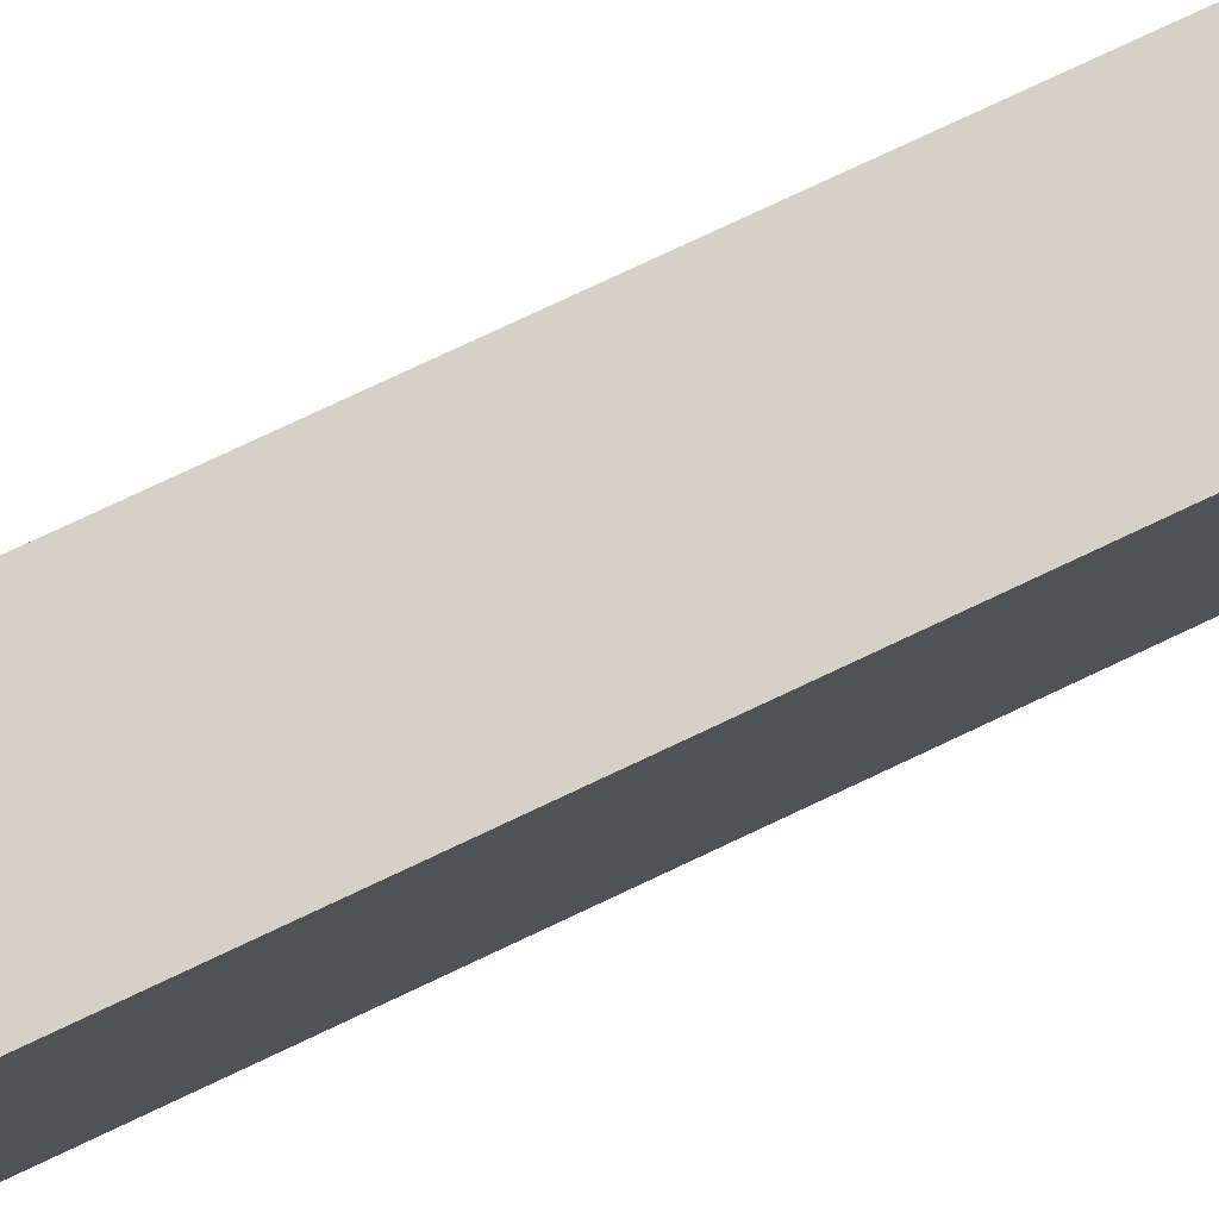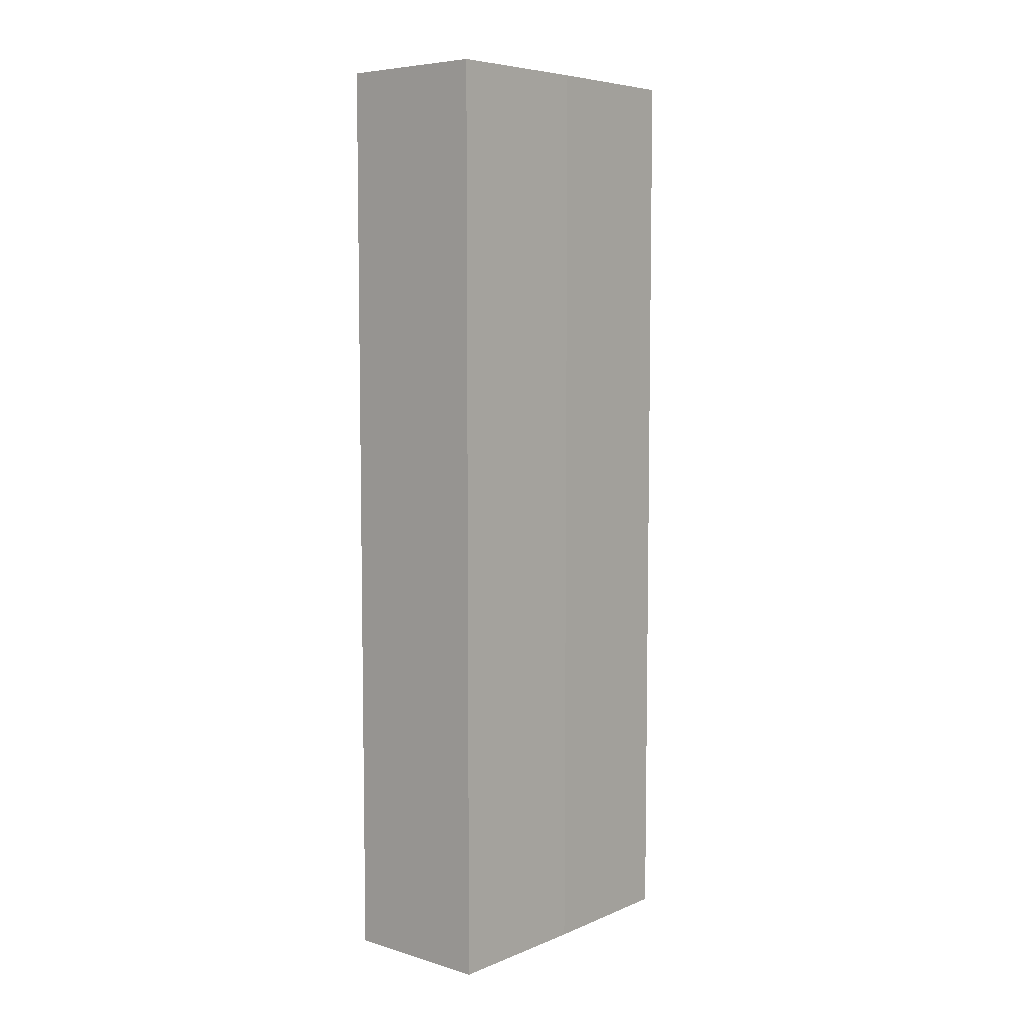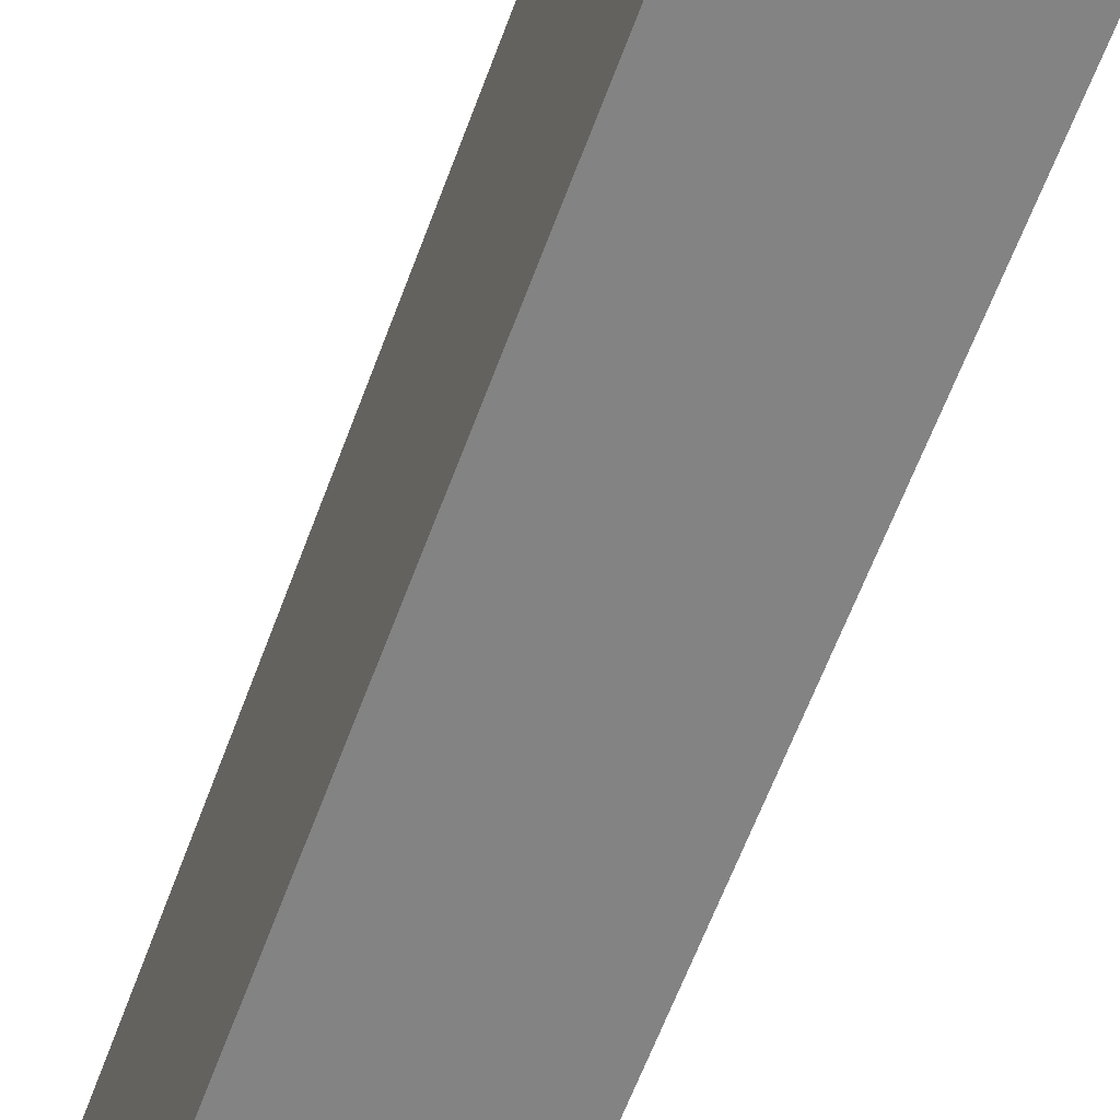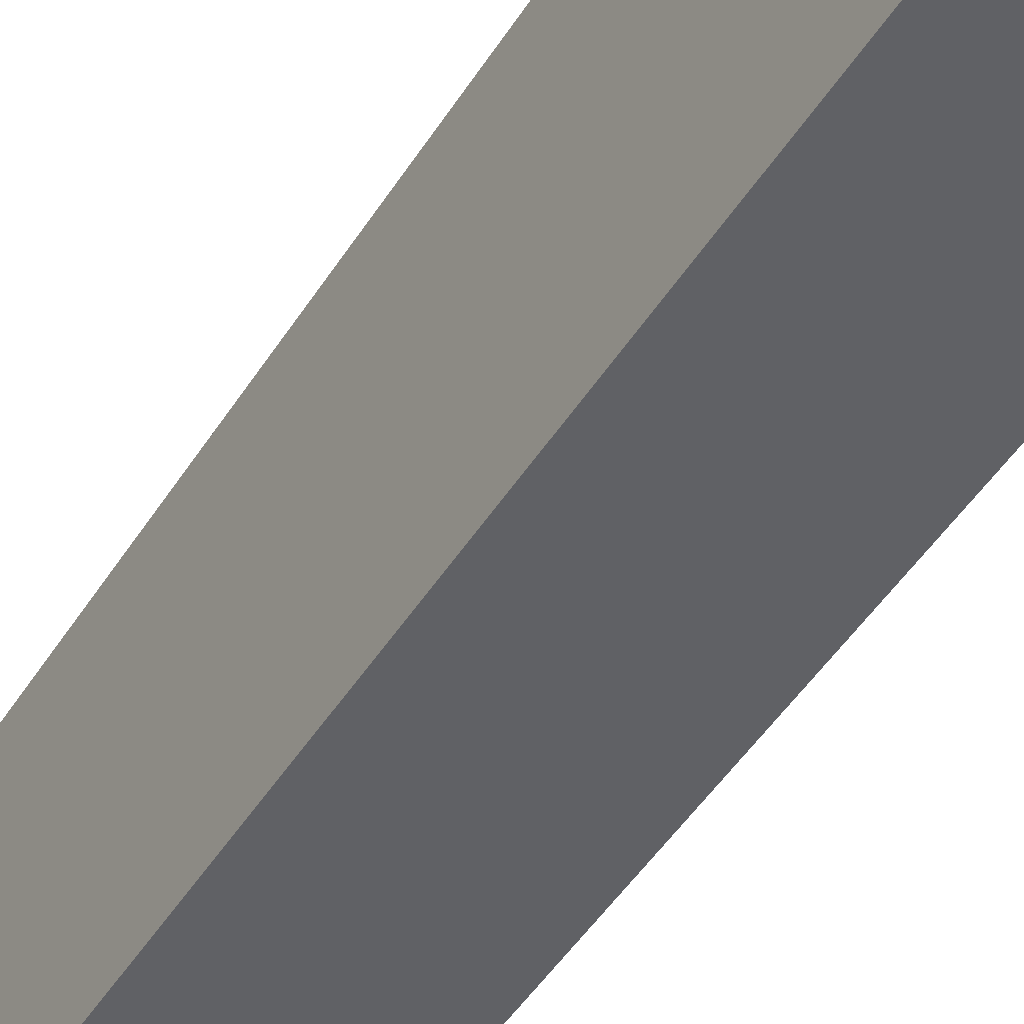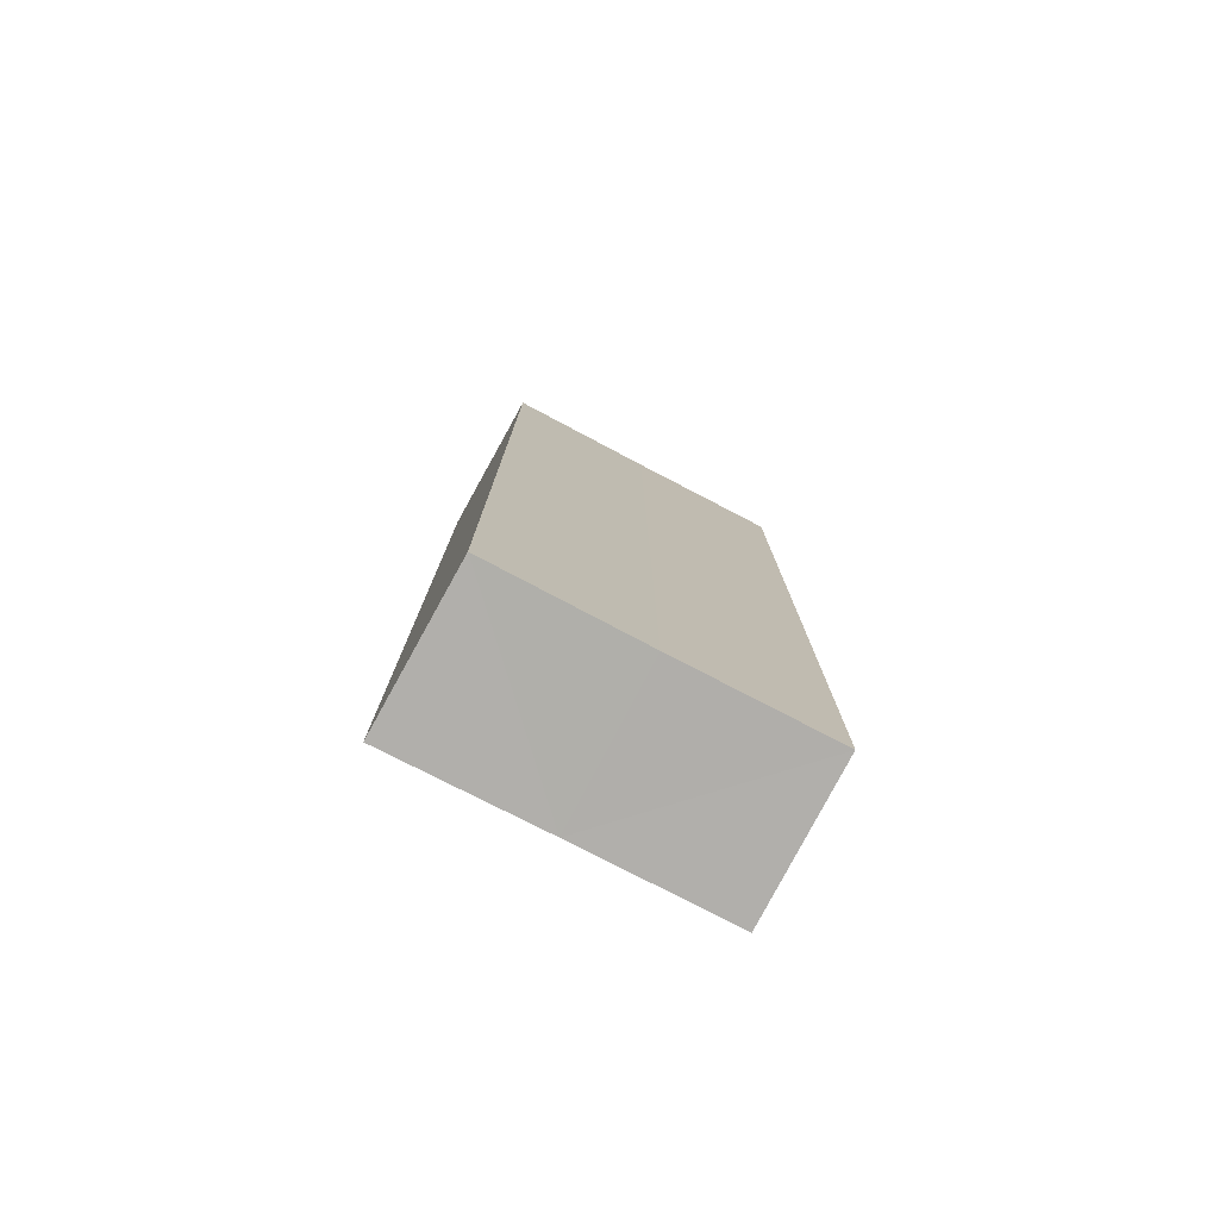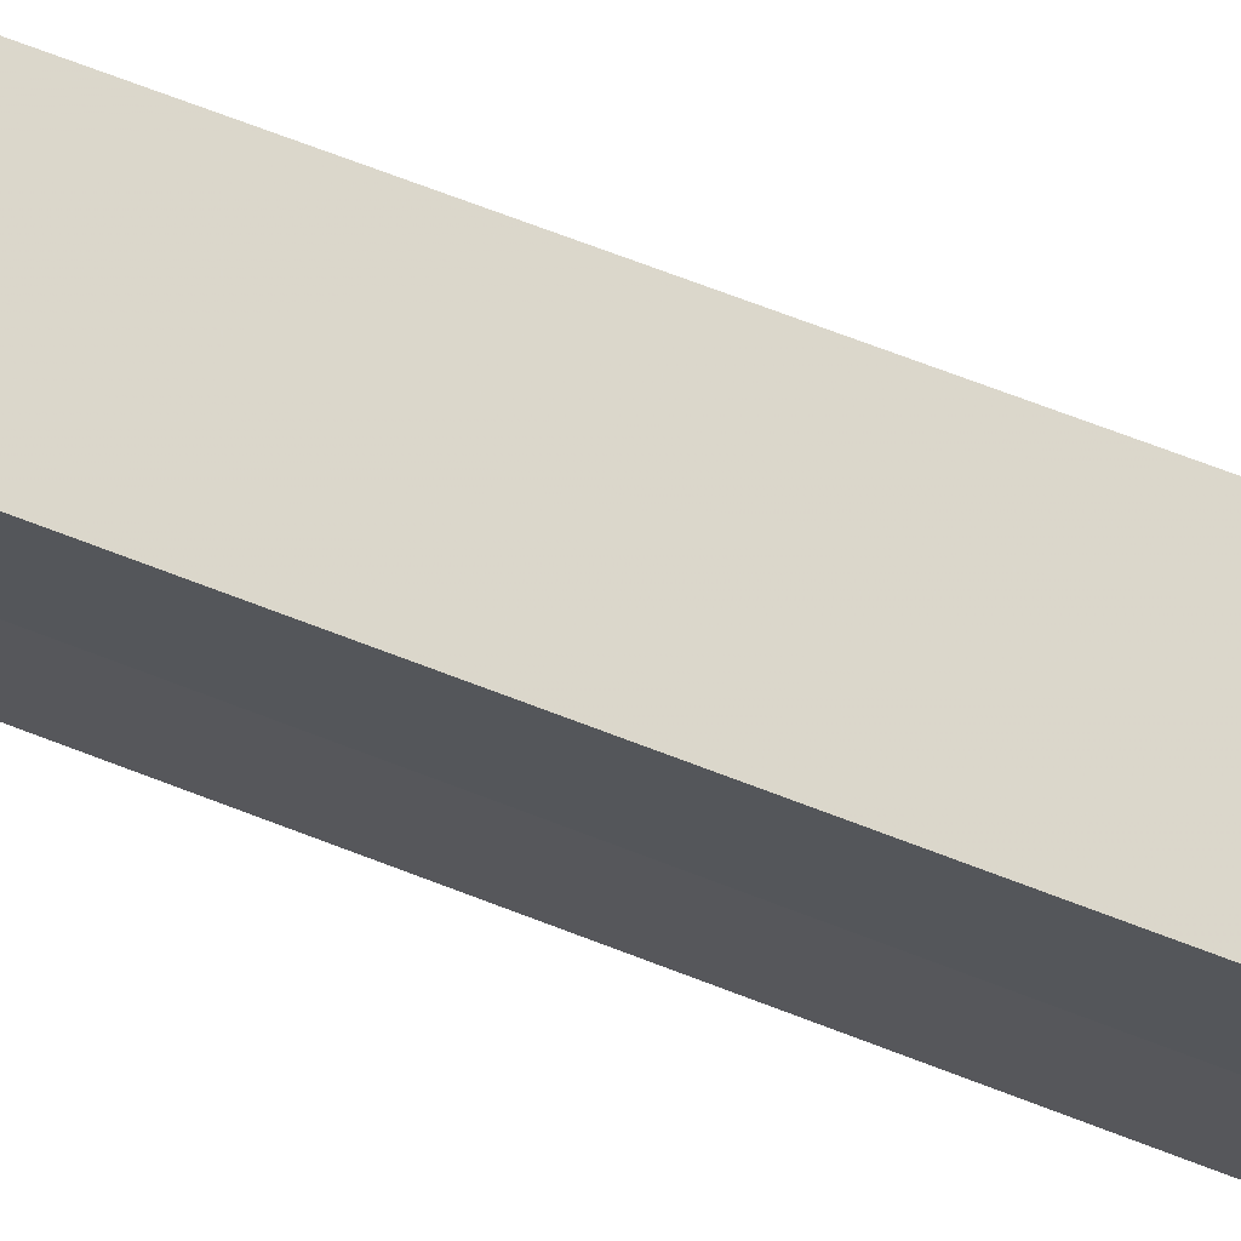
<metadata>
{"format":"obj","ext":"obj","renderer":"f3d","projection":"perspective","resolution":1024,"background":"white","views":[{"elev":79.1,"azim":64.9,"up":"+Y"},{"elev":6.5,"azim":-139.8,"up":"+Z"},{"elev":-61.0,"azim":160.0,"up":"+Y"},{"elev":-48.7,"azim":-31.3,"up":"+Y"},{"elev":-77.9,"azim":62.4,"up":"+Z"},{"elev":73.5,"azim":-69.3,"up":"+Y"}]}
</metadata>
<code>
o 8159
v 2225 1873 7.578
v 2225 1873 7.578
v 2225 1873 7.638
v 2225 1873 7.578
v 2225 1873 7.638
v 2225 1873 7.578
v 2225 1873 7.578
v 2225 1873 7.638
v 2225 1873 7.638
v 2225 1873 7.638
v 2225 1873 7.578
v 2225 1873 7.578
v 2225 1873 7.578
v 2225 1873 7.578
v 2225 1873 7.638
v 2225 1873 7.578
v 2225 1873 7.578
v 2225 1873 7.578
v 2225 1873 7.638
v 2225 1873 7.578
v 2225 1873 7.578
v 2225 1873 7.638
v 2225 1873 7.638
v 2225 1873 7.578
v 2225 1873 7.578
v 2225 1873 7.578
v 2225 1873 7.638
v 2225 1873 7.638
v 2225 1873 7.638
v 2225 1873 7.638
v 2225 1873 7.578
v 2225 1873 7.578
v 2225 1873 7.578
v 2225 1873 7.638
v 2225 1873 7.638
v 2225 1873 7.638
v 2225 1873 7.638
f 1 2 3
f 4 1 5
f 1 6 7
f 8 7 9
f 10 11 8
f 12 13 10
f 13 14 15
f 16 7 17
f 16 17 18
f 5 16 19
f 20 18 21
f 22 18 23
f 24 25 22
f 19 26 27
f 19 28 29
f 30 31 29
f 32 33 30
f 3 34 28
f 3 35 34
f 36 37 35

</code>
